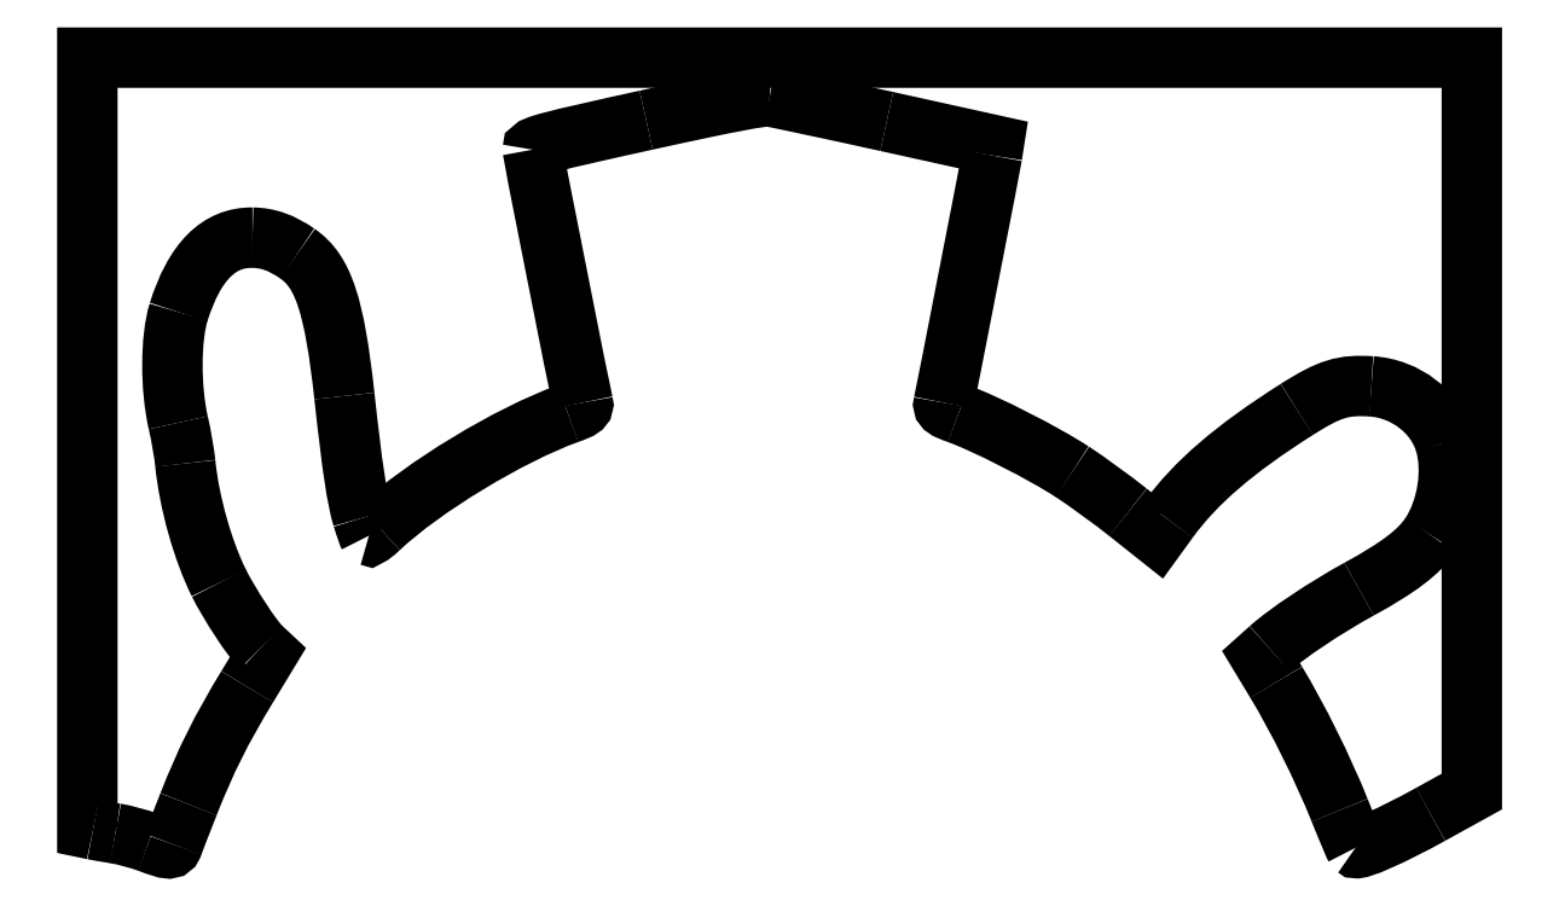
<metadata>
{"format":"dxf","ext":"dxf","renderer":"ezdxf+matplotlib","layout":"modelspace","background":"white","min_lineweight":24,"dpi":150}
</metadata>
<code>
0
SECTION
2
ENTITIES
0
SPLINE
8
Layer_1
70
8
71
3
72
8
73
4
74
0
40
0
40
0
40
0
40
0
40
1
40
1
40
1
40
1
10
118.3
20
241.1
30
0
10
118.1
20
241.2
30
0
10
117.9
20
241.2
30
0
10
117.8
20
241.2
30
0
0
SPLINE
8
Layer_1
70
8
71
3
72
8
73
4
74
0
40
0
40
0
40
0
40
0
40
1
40
1
40
1
40
1
10
117.8
20
241.2
30
0
10
117.7
20
241.3
30
0
10
117.5
20
241.3
30
0
10
117.5
20
241.3
30
0
0
SPLINE
8
Layer_1
70
8
71
3
72
8
73
4
74
0
40
0
40
0
40
0
40
0
40
1
40
1
40
1
40
1
10
136.5
20
241.5
30
0
10
135.9
20
241.2
30
0
10
135.5
20
241
30
0
10
135.4
20
241
30
0
0
SPLINE
8
Layer_1
70
8
71
3
72
8
73
4
74
0
40
0
40
0
40
0
40
0
40
1
40
1
40
1
40
1
10
135.4
20
241
30
0
10
135.4
20
241
30
0
10
135.3
20
241.3
30
0
10
135.2
20
241.6
30
0
0
SPLINE
8
Layer_1
70
8
71
3
72
8
73
4
74
0
40
0
40
0
40
0
40
0
40
1
40
1
40
1
40
1
10
135.2
20
241.6
30
0
10
134.9
20
242.2
30
0
10
134.6
20
242.9
30
0
10
134.3
20
243.4
30
0
0
LWPOLYLINE
8
Layer_1
90
9
70
0
10
117.5
20
241.3
30
0
10
117.4
20
241.3
30
0
10
117.4
20
246.8
30
0
10
117.4
20
252.3
30
0
10
127.2
20
252.3
30
0
10
137.1
20
252.3
30
0
10
137.1
20
247.1
30
0
10
137.1
20
241.8
30
0
10
136.5
20
241.5
30
0
0
SPLINE
8
Layer_1
70
8
71
3
72
8
73
4
74
0
40
0
40
0
40
0
40
0
40
1
40
1
40
1
40
1
10
134.2
20
243.9
30
0
10
134.4
20
244.1
30
0
10
135
20
244.5
30
0
10
135.5
20
244.7
30
0
0
SPLINE
8
Layer_1
70
8
71
3
72
8
73
4
74
0
40
0
40
0
40
0
40
0
40
1
40
1
40
1
40
1
10
135.5
20
244.7
30
0
10
136
20
245
30
0
10
136.3
20
245.2
30
0
10
136.5
20
245.5
30
0
0
SPLINE
8
Layer_1
70
8
71
3
72
8
73
4
74
0
40
0
40
0
40
0
40
0
40
1
40
1
40
1
40
1
10
136.5
20
245.5
30
0
10
136.7
20
245.8
30
0
10
136.8
20
246.4
30
0
10
136.7
20
246.8
30
0
0
SPLINE
8
Layer_1
70
8
71
3
72
8
73
4
74
0
40
0
40
0
40
0
40
0
40
1
40
1
40
1
40
1
10
136.7
20
246.8
30
0
10
136.6
20
247.2
30
0
10
136.1
20
247.6
30
0
10
135.6
20
247.6
30
0
0
SPLINE
8
Layer_1
70
8
71
3
72
8
73
4
74
0
40
0
40
0
40
0
40
0
40
1
40
1
40
1
40
1
10
135.6
20
247.6
30
0
10
135.2
20
247.6
30
0
10
135
20
247.6
30
0
10
134.6
20
247.3
30
0
0
SPLINE
8
Layer_1
70
8
71
3
72
8
73
4
74
0
40
0
40
0
40
0
40
0
40
1
40
1
40
1
40
1
10
134.6
20
247.3
30
0
10
133.7
20
246.7
30
0
10
133.1
20
246.2
30
0
10
132.8
20
245.7
30
0
0
LWPOLYLINE
8
Layer_1
90
3
70
0
10
134.3
20
243.4
30
0
10
134.1
20
243.8
30
0
10
134.2
20
243.9
30
0
0
SPLINE
8
Layer_1
70
8
71
3
72
8
73
4
74
0
40
0
40
0
40
0
40
0
40
1
40
1
40
1
40
1
10
132.2
20
245.8
30
0
10
132
20
246
30
0
10
131.6
20
246.2
30
0
10
131.4
20
246.4
30
0
0
SPLINE
8
Layer_1
70
8
71
3
72
8
73
4
74
0
40
0
40
0
40
0
40
0
40
1
40
1
40
1
40
1
10
131.4
20
246.4
30
0
10
131
20
246.6
30
0
10
130.2
20
247.1
30
0
10
129.8
20
247.2
30
0
0
SPLINE
8
Layer_1
70
8
71
3
72
8
73
4
74
0
40
0
40
0
40
0
40
0
40
1
40
1
40
1
40
1
10
129.8
20
247.2
30
0
10
129.6
20
247.3
30
0
10
129.6
20
247.3
30
0
10
129.6
20
247.4
30
0
0
SPLINE
8
Layer_1
70
8
71
3
72
8
73
4
74
0
40
0
40
0
40
0
40
0
40
1
40
1
40
1
40
1
10
129.6
20
247.4
30
0
10
129.6
20
247.6
30
0
10
130.2
20
250.7
30
0
10
130.3
20
250.9
30
0
0
LWPOLYLINE
8
Layer_1
90
3
70
0
10
132.8
20
245.7
30
0
10
132.6
20
245.5
30
0
10
132.2
20
245.8
30
0
0
SPLINE
8
Layer_1
70
8
71
3
72
8
73
4
74
0
40
0
40
0
40
0
40
0
40
1
40
1
40
1
40
1
10
128.8
20
251.4
30
0
10
127.9
20
251.5
30
0
10
127.2
20
251.7
30
0
10
127.1
20
251.7
30
0
0
SPLINE
8
Layer_1
70
8
71
3
72
8
73
4
74
0
40
0
40
0
40
0
40
0
40
1
40
1
40
1
40
1
10
127.1
20
251.7
30
0
10
127
20
251.7
30
0
10
126.5
20
251.6
30
0
10
125.3
20
251.4
30
0
0
SPLINE
8
Layer_1
70
8
71
3
72
8
73
4
74
0
40
0
40
0
40
0
40
0
40
1
40
1
40
1
40
1
10
125.3
20
251.4
30
0
10
124
20
251.1
30
0
10
123.7
20
251
30
0
10
123.7
20
251
30
0
0
SPLINE
8
Layer_1
70
8
71
3
72
8
73
4
74
0
40
0
40
0
40
0
40
0
40
1
40
1
40
1
40
1
10
123.7
20
251
30
0
10
123.7
20
250.9
30
0
10
124.4
20
247.7
30
0
10
124.4
20
247.4
30
0
0
SPLINE
8
Layer_1
70
8
71
3
72
8
73
4
74
0
40
0
40
0
40
0
40
0
40
1
40
1
40
1
40
1
10
124.4
20
247.4
30
0
10
124.5
20
247.3
30
0
10
124.4
20
247.3
30
0
10
124.2
20
247.2
30
0
0
SPLINE
8
Layer_1
70
8
71
3
72
8
73
4
74
0
40
0
40
0
40
0
40
0
40
1
40
1
40
1
40
1
10
124.2
20
247.2
30
0
10
123.4
20
246.9
30
0
10
122.2
20
246.2
30
0
10
121.6
20
245.6
30
0
0
SPLINE
8
Layer_1
70
8
71
3
72
8
73
4
74
0
40
0
40
0
40
0
40
0
40
1
40
1
40
1
40
1
10
121.6
20
245.6
30
0
10
121.5
20
245.5
30
0
10
121.4
20
245.5
30
0
10
121.4
20
245.5
30
0
0
SPLINE
8
Layer_1
70
8
71
3
72
8
73
4
74
0
40
0
40
0
40
0
40
0
40
1
40
1
40
1
40
1
10
121.4
20
245.5
30
0
10
121.4
20
245.5
30
0
10
121.4
20
245.6
30
0
10
121.3
20
245.7
30
0
0
SPLINE
8
Layer_1
70
8
71
3
72
8
73
4
74
0
40
0
40
0
40
0
40
0
40
1
40
1
40
1
40
1
10
121.3
20
245.7
30
0
10
121.2
20
246
30
0
10
121.2
20
246.4
30
0
10
121.1
20
247.5
30
0
0
SPLINE
8
Layer_1
70
8
71
3
72
8
73
4
74
0
40
0
40
0
40
0
40
0
40
1
40
1
40
1
40
1
10
121.1
20
247.5
30
0
10
120.9
20
248.7
30
0
10
120.8
20
249.2
30
0
10
120.4
20
249.5
30
0
0
SPLINE
8
Layer_1
70
8
71
3
72
8
73
4
74
0
40
0
40
0
40
0
40
0
40
1
40
1
40
1
40
1
10
120.4
20
249.5
30
0
10
120.2
20
249.6
30
0
10
120
20
249.7
30
0
10
119.8
20
249.7
30
0
0
SPLINE
8
Layer_1
70
8
71
3
72
8
73
4
74
0
40
0
40
0
40
0
40
0
40
1
40
1
40
1
40
1
10
119.8
20
249.7
30
0
10
119.3
20
249.7
30
0
10
118.9
20
249.4
30
0
10
118.7
20
248.7
30
0
0
SPLINE
8
Layer_1
70
8
71
3
72
8
73
4
74
0
40
0
40
0
40
0
40
0
40
1
40
1
40
1
40
1
10
118.7
20
248.7
30
0
10
118.6
20
248.3
30
0
10
118.6
20
247.6
30
0
10
118.7
20
247.1
30
0
0
SPLINE
8
Layer_1
70
8
71
3
72
8
73
4
74
0
40
0
40
0
40
0
40
0
40
1
40
1
40
1
40
1
10
118.7
20
247.1
30
0
10
118.7
20
246.9
30
0
10
118.8
20
246.6
30
0
10
118.8
20
246.5
30
0
0
SPLINE
8
Layer_1
70
8
71
3
72
8
73
4
74
0
40
0
40
0
40
0
40
0
40
1
40
1
40
1
40
1
10
118.8
20
246.5
30
0
10
118.9
20
246
30
0
10
119
20
245.3
30
0
10
119.3
20
244.8
30
0
0
SPLINE
8
Layer_1
70
8
71
3
72
8
73
4
74
0
40
0
40
0
40
0
40
0
40
1
40
1
40
1
40
1
10
119.3
20
244.8
30
0
10
119.4
20
244.5
30
0
10
119.8
20
244
30
0
10
119.9
20
243.9
30
0
0
LWPOLYLINE
8
Layer_1
90
3
70
0
10
130.3
20
250.9
30
0
10
130.3
20
251
30
0
10
128.8
20
251.4
30
0
0
SPLINE
8
Layer_1
70
8
71
3
72
8
73
4
74
0
40
0
40
0
40
0
40
0
40
1
40
1
40
1
40
1
10
119.7
20
243.3
30
0
10
119.3
20
242.7
30
0
10
119.1
20
242.3
30
0
10
118.8
20
241.7
30
0
0
SPLINE
8
Layer_1
70
8
71
3
72
8
73
4
74
0
40
0
40
0
40
0
40
0
40
1
40
1
40
1
40
1
10
118.8
20
241.7
30
0
10
118.7
20
241.4
30
0
10
118.6
20
241.1
30
0
10
118.6
20
241.1
30
0
0
SPLINE
8
Layer_1
70
8
71
3
72
8
73
4
74
0
40
0
40
0
40
0
40
0
40
1
40
1
40
1
40
1
10
118.6
20
241.1
30
0
10
118.6
20
241
30
0
10
118.6
20
241
30
0
10
118.3
20
241.1
30
0
0
LWPOLYLINE
8
Layer_1
90
3
70
0
10
119.9
20
243.9
30
0
10
120
20
243.8
30
0
10
119.7
20
243.3
30
0
0
LWPOLYLINE
8
Layer_1
90
2
70
0
10
118.3
20
241.1
30
0
10
118.3
20
241.1
30
0
0
ENDSEC
0
EOF

</code>
